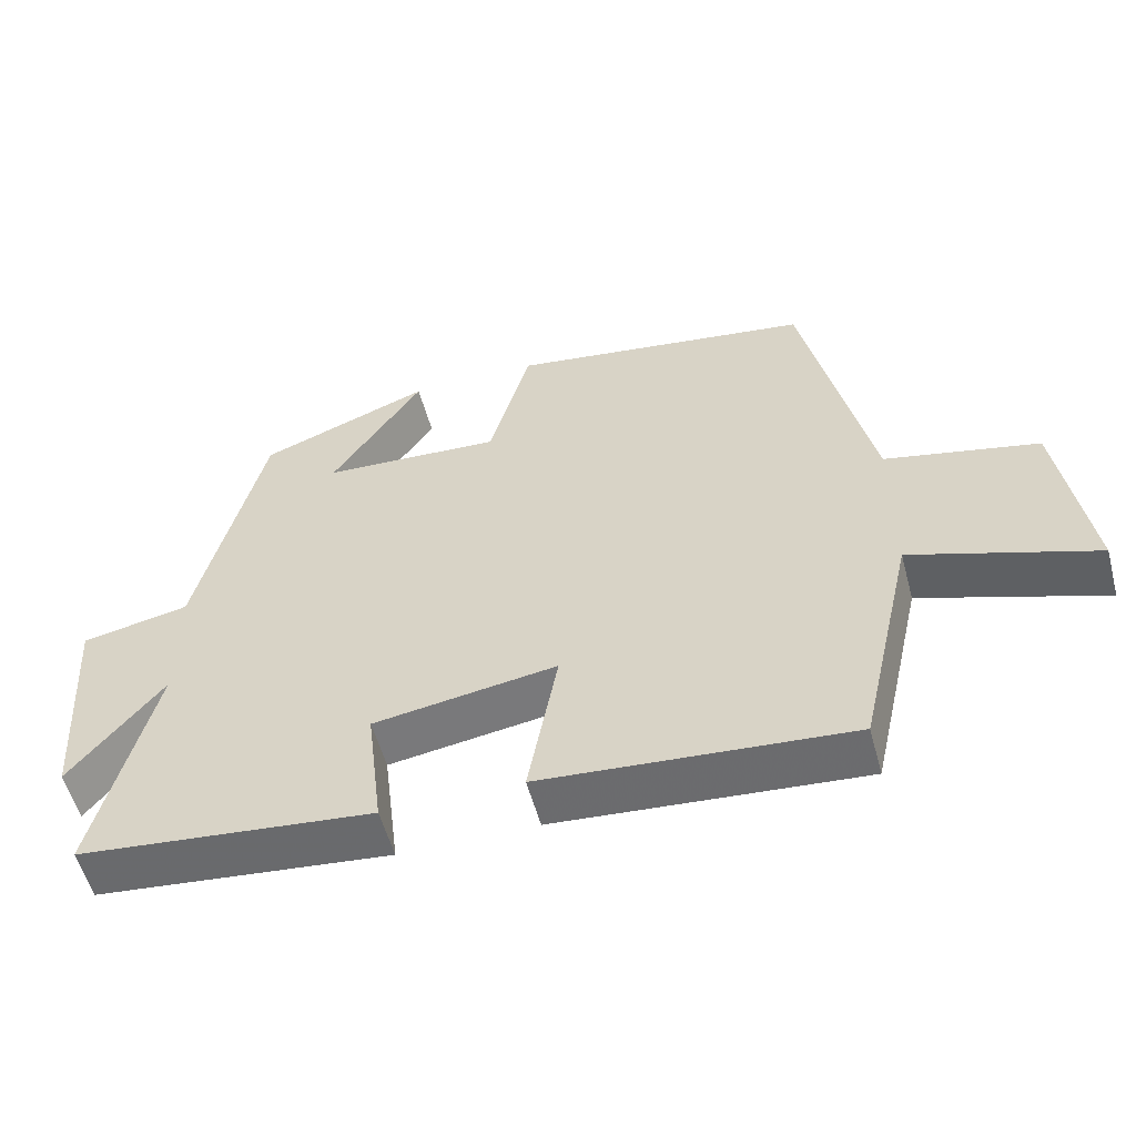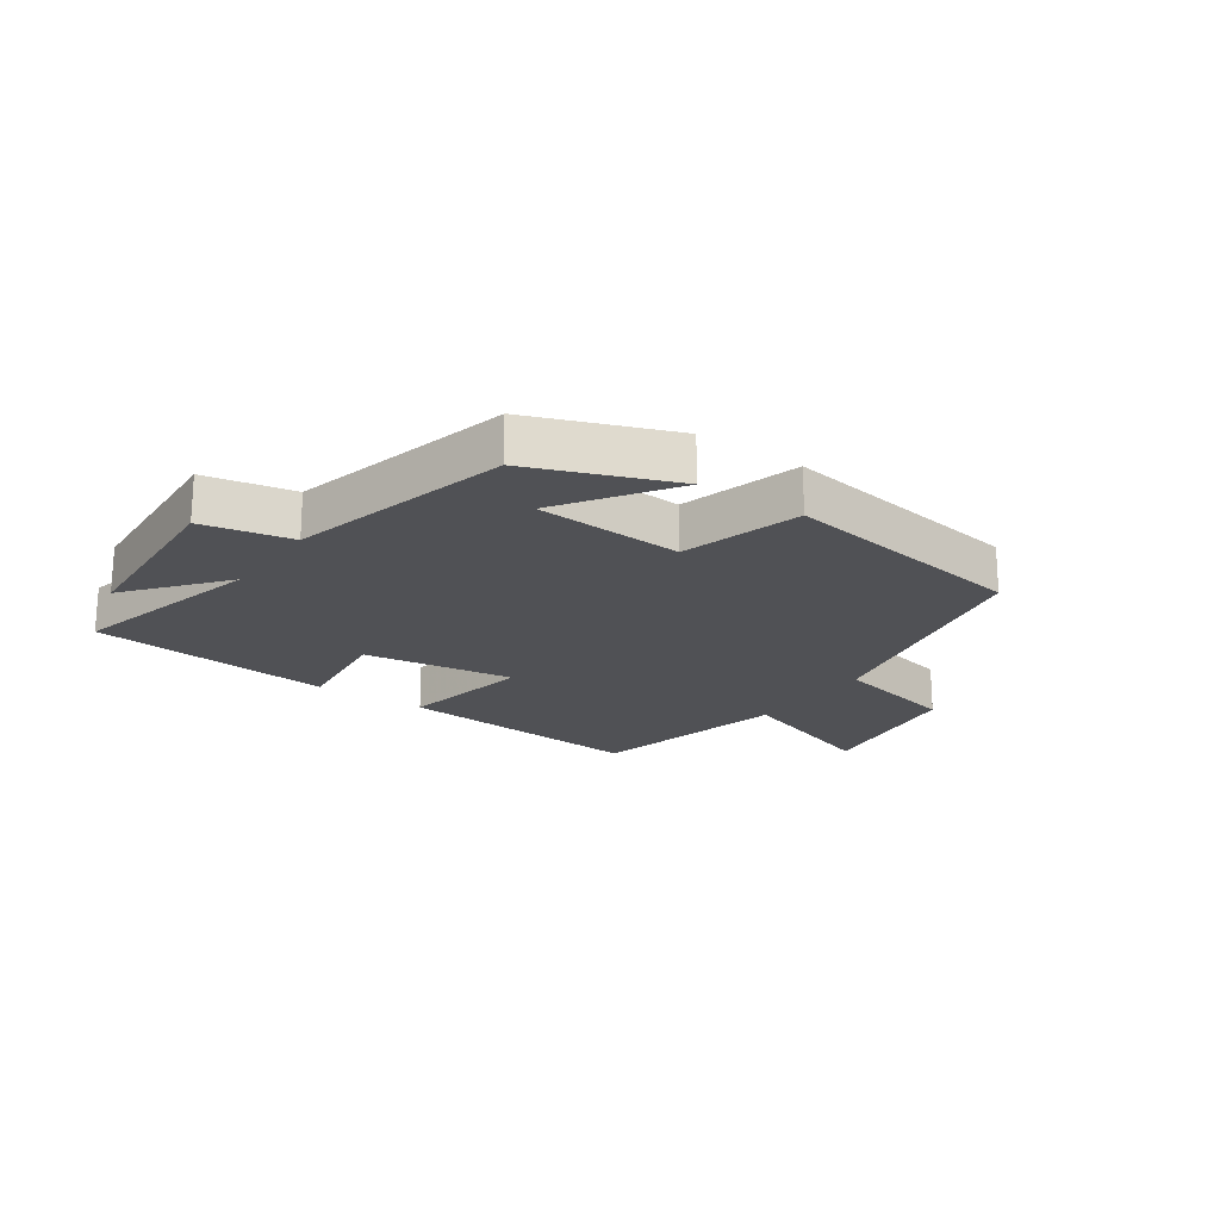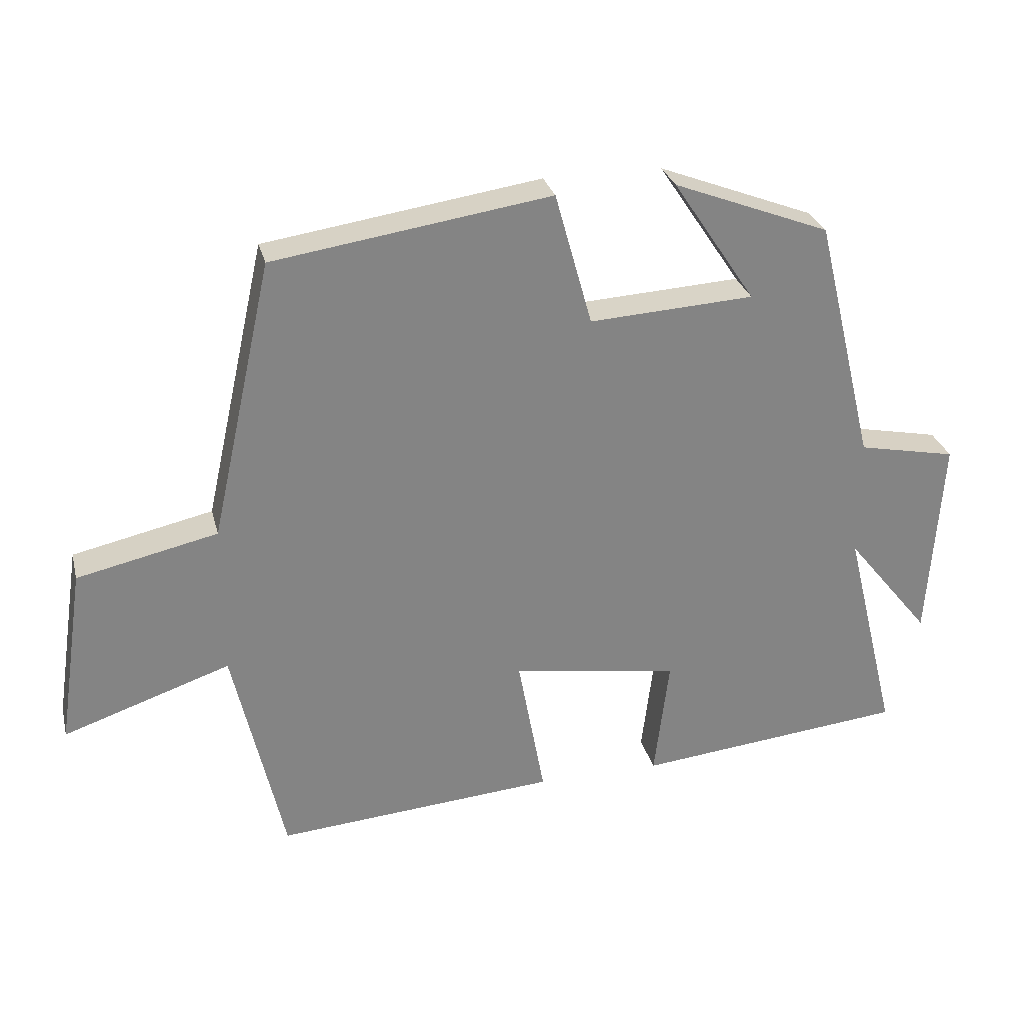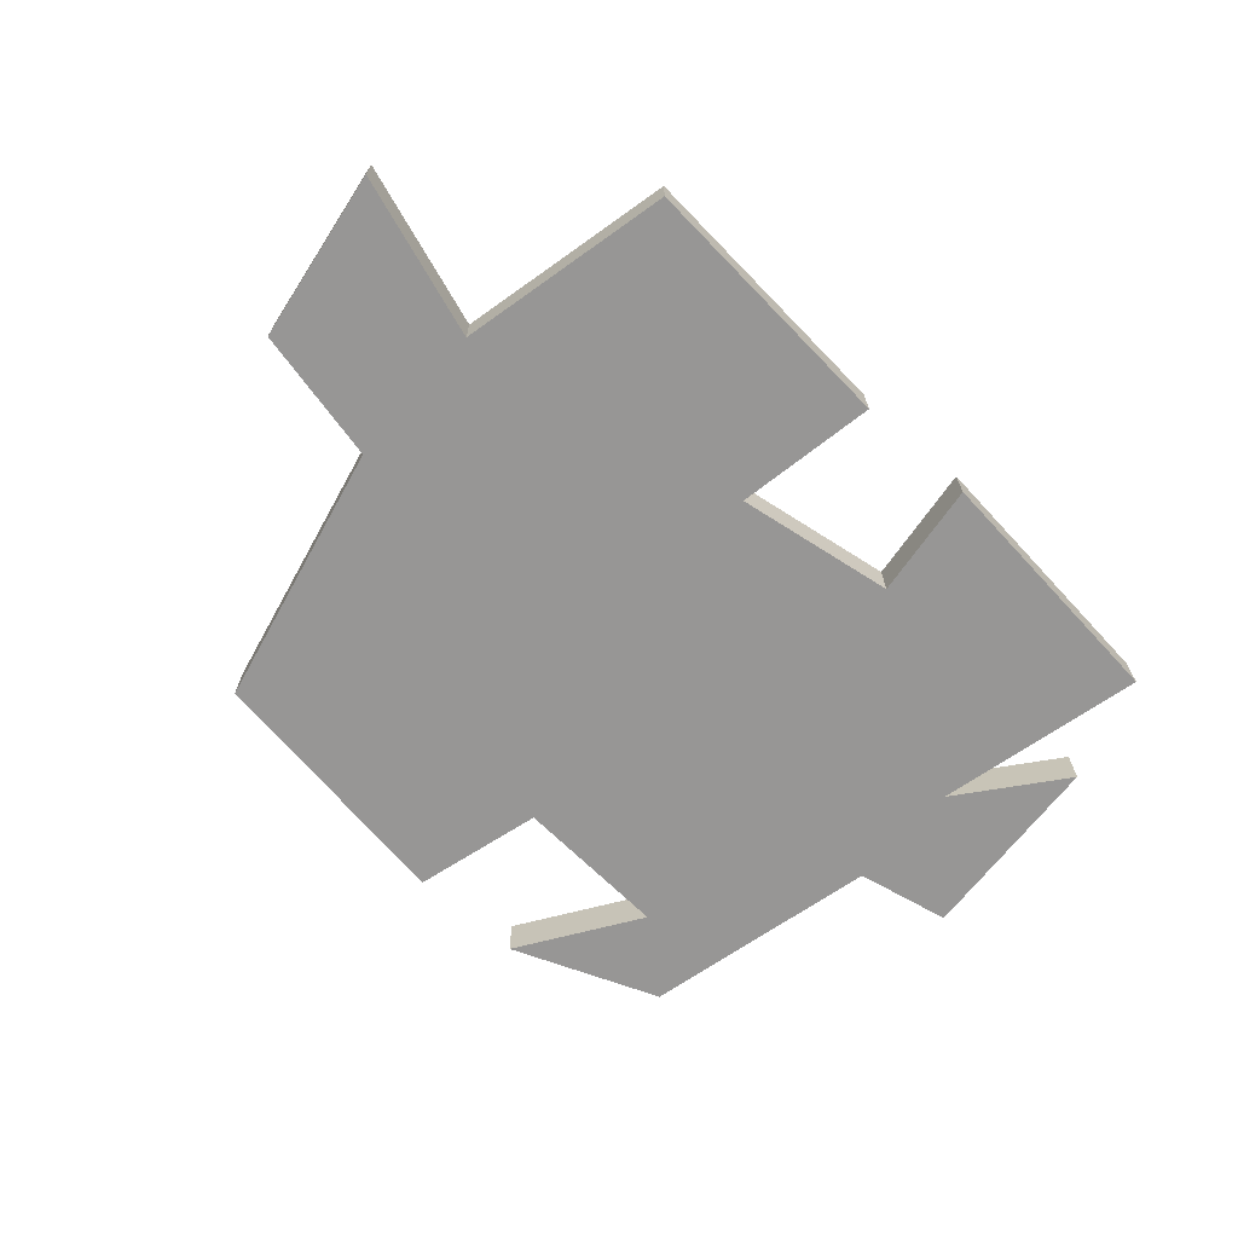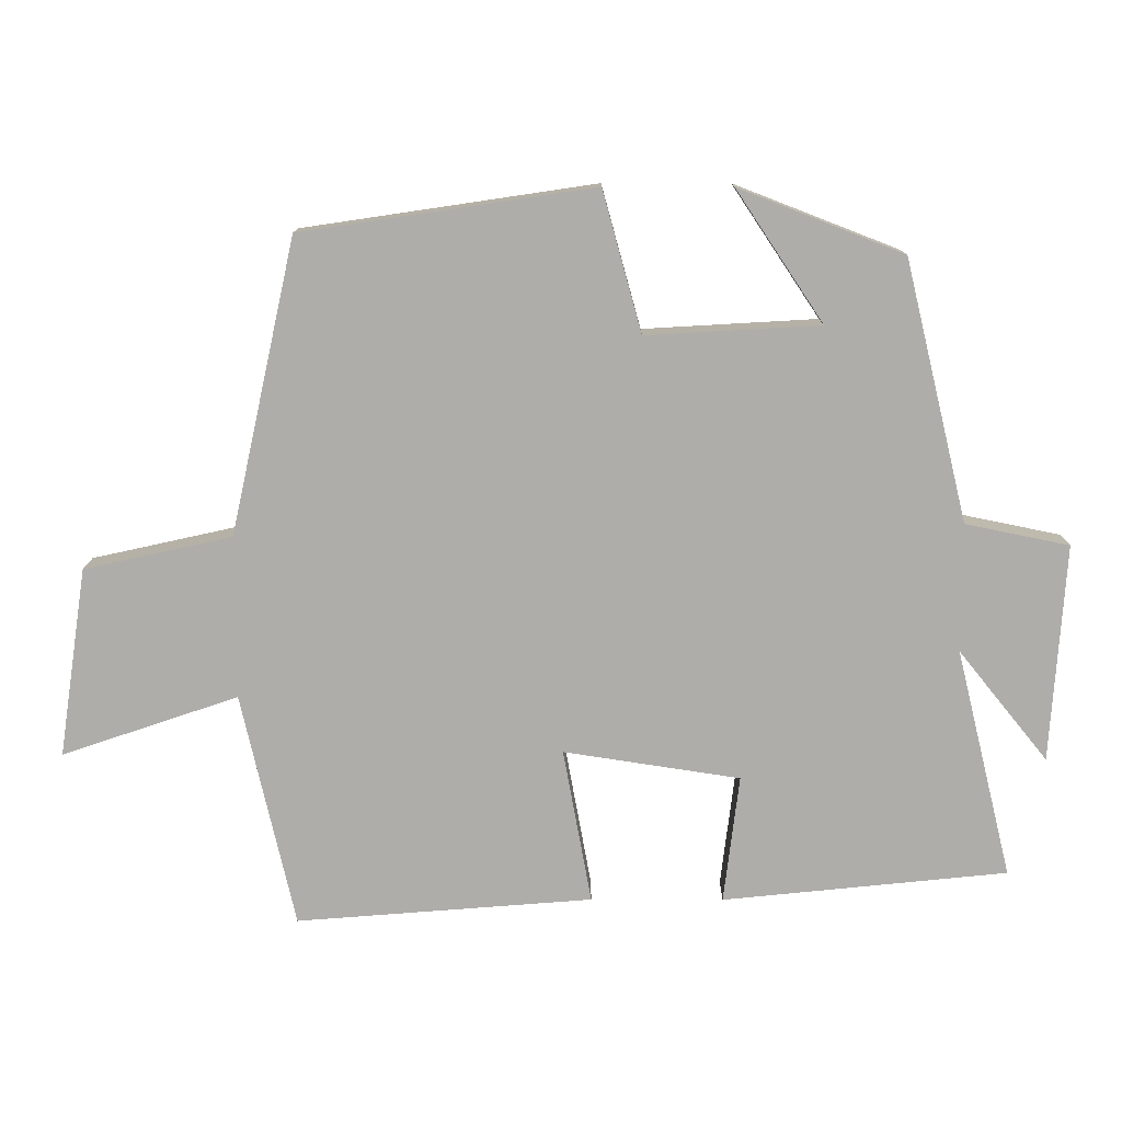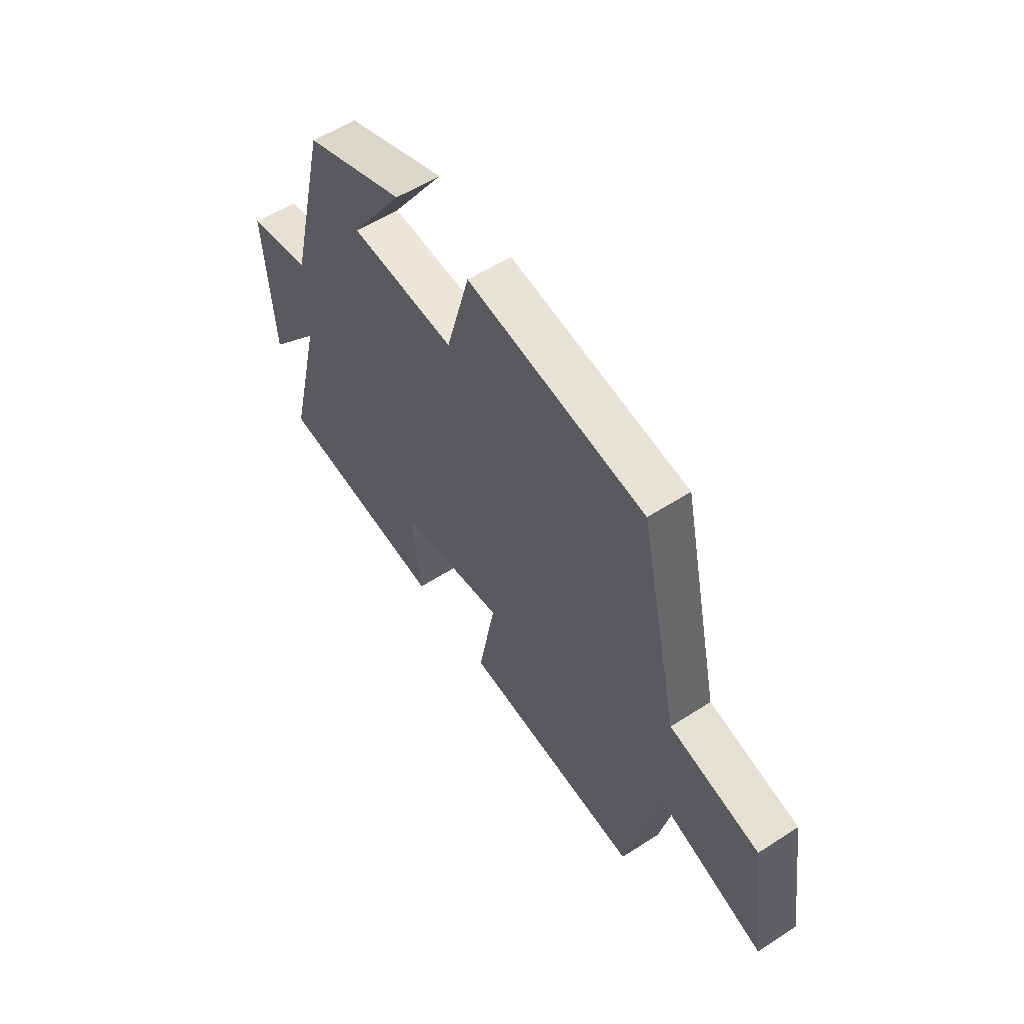
<metadata>
{"format":"obj","ext":"obj","renderer":"f3d","projection":"perspective","resolution":1024,"background":"white","views":[{"elev":-55.2,"azim":15.0,"up":"+Z"},{"elev":-20.2,"azim":-35.2,"up":"+Y"},{"elev":28.7,"azim":166.2,"up":"+Z"},{"elev":-67.9,"azim":138.5,"up":"+Y"},{"elev":12.7,"azim":-179.7,"up":"+Z"},{"elev":56.0,"azim":55.9,"up":"+Z"}]}
</metadata>
<code>
v -0.579 0.07 -0.459
v -0.5 0.07 -0.136
v -0.626 0.07 -0.292
v -0.646 0.07 0.014
v -0.5 0.07 0.044
v -0.411 0.07 0.41
v -0.179 0.07 0.5
v -0.302 0.07 0.316
v -0.058 0.07 0.302
v -0.003 0.07 0.5
v 0.408 0.07 0.439
v 0.5 0.07 0.025
v 0.708 0.07 -0.021
v 0.748 0.07 -0.287
v 0.5 0.07 -0.203
v 0.425 0.07 -0.533
v 0.008 0.07 -0.5
v 0.048 0.07 -0.282
v -0.2 0.07 -0.32
v -0.178 0.07 -0.5
v -0.579 0 -0.459
v -0.5 0 -0.136
v -0.626 0 -0.292
v -0.646 0 0.014
v -0.5 0 0.044
v -0.411 0 0.41
v -0.179 0 0.5
v -0.302 0 0.316
v -0.058 0 0.302
v -0.003 0 0.5
v 0.408 0 0.439
v 0.5 0 0.025
v 0.708 0 -0.021
v 0.748 0 -0.287
v 0.5 0 -0.203
v 0.425 0 -0.533
v 0.008 0 -0.5
v 0.048 0 -0.282
v -0.2 0 -0.32
v -0.178 0 -0.5
f 19 20 1 2
f 18 19 2
f 15 16 17 18
f 15 18 2
f 12 13 14 15
f 11 12 15
f 10 11 15
f 9 10 15
f 8 9 15 2
f 5 6 7 8
f 5 8 2 3
f 3 4 5
f 22 21 40 39
f 22 39 38
f 38 37 36 35
f 22 38 35
f 35 34 33 32
f 35 32 31
f 35 31 30
f 35 30 29
f 22 35 29 28
f 28 27 26 25
f 23 22 28 25
f 25 24 23
f 1 21 22 2
f 2 22 23 3
f 3 23 24 4
f 4 24 25 5
f 5 25 26 6
f 6 26 27 7
f 7 27 28 8
f 8 28 29 9
f 9 29 30 10
f 10 30 31 11
f 11 31 32 12
f 12 32 33 13
f 13 33 34 14
f 14 34 35 15
f 15 35 36 16
f 16 36 37 17
f 17 37 38 18
f 18 38 39 19
f 19 39 40 20
f 20 40 21 1

</code>
